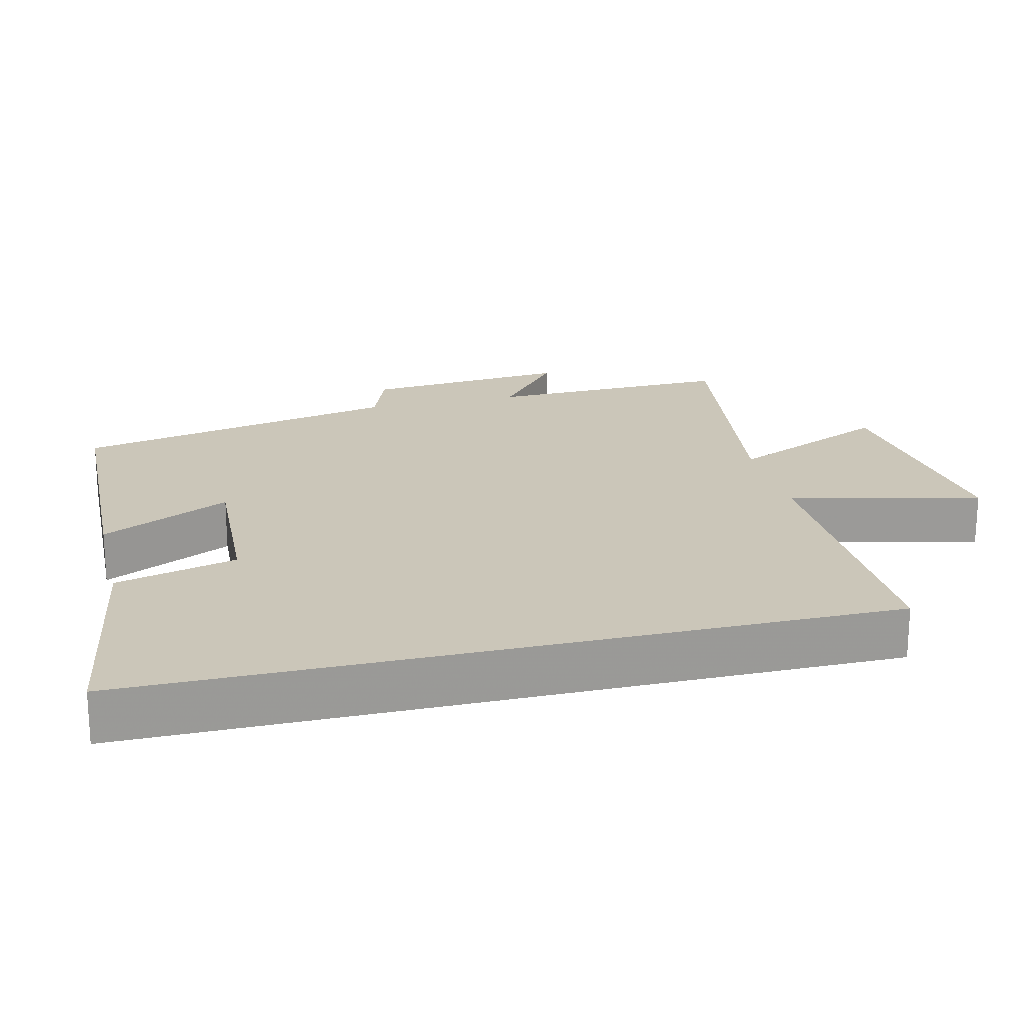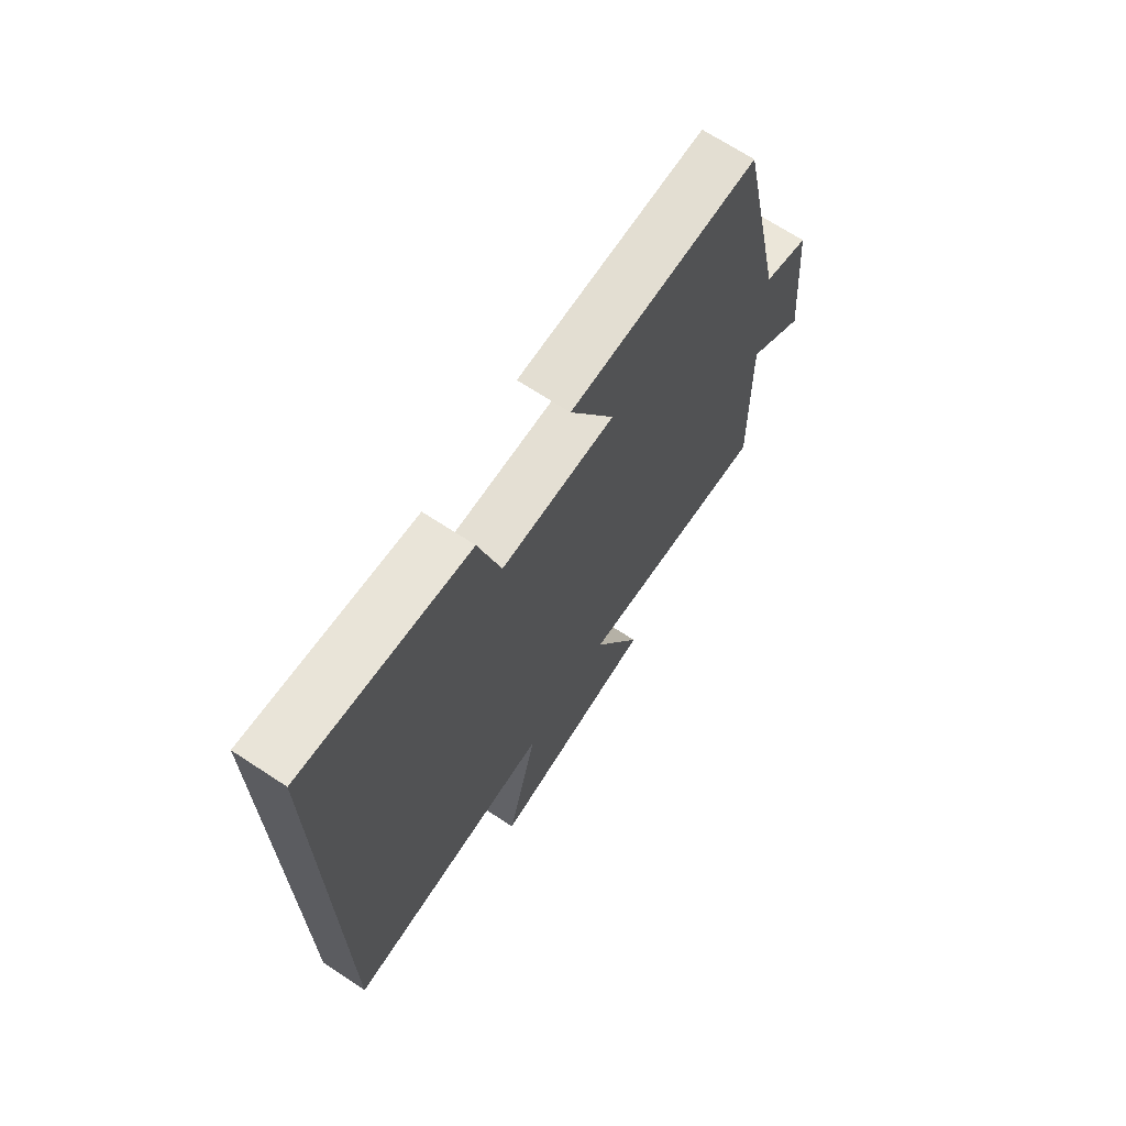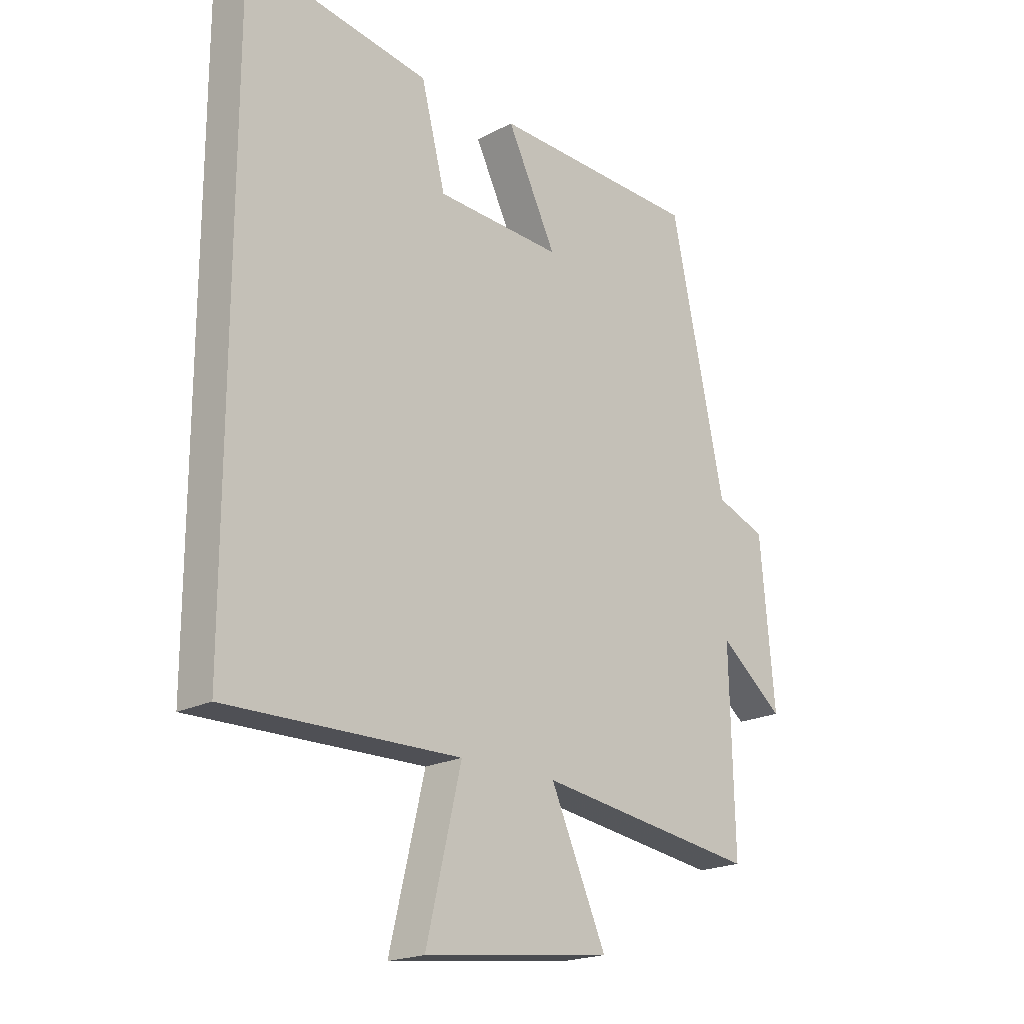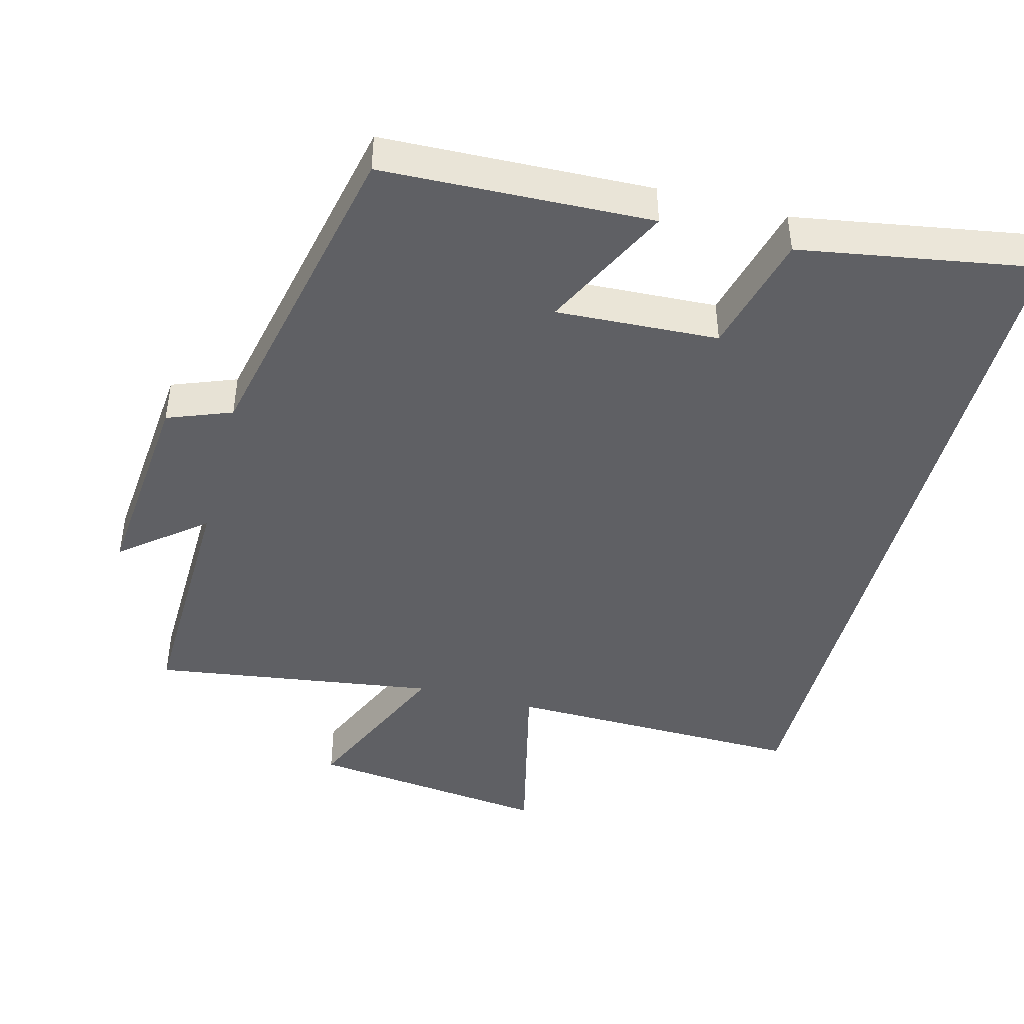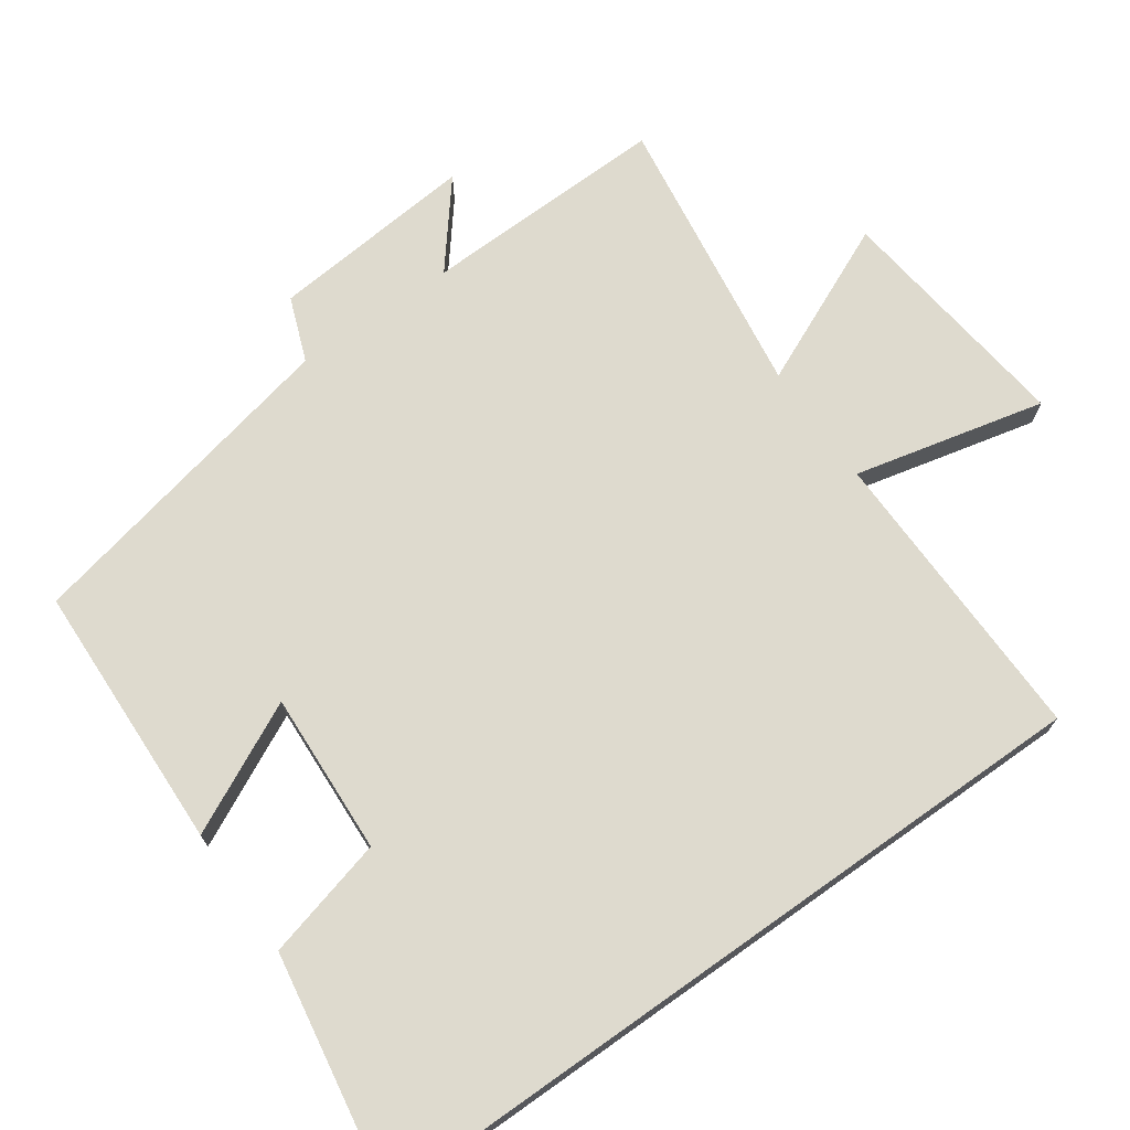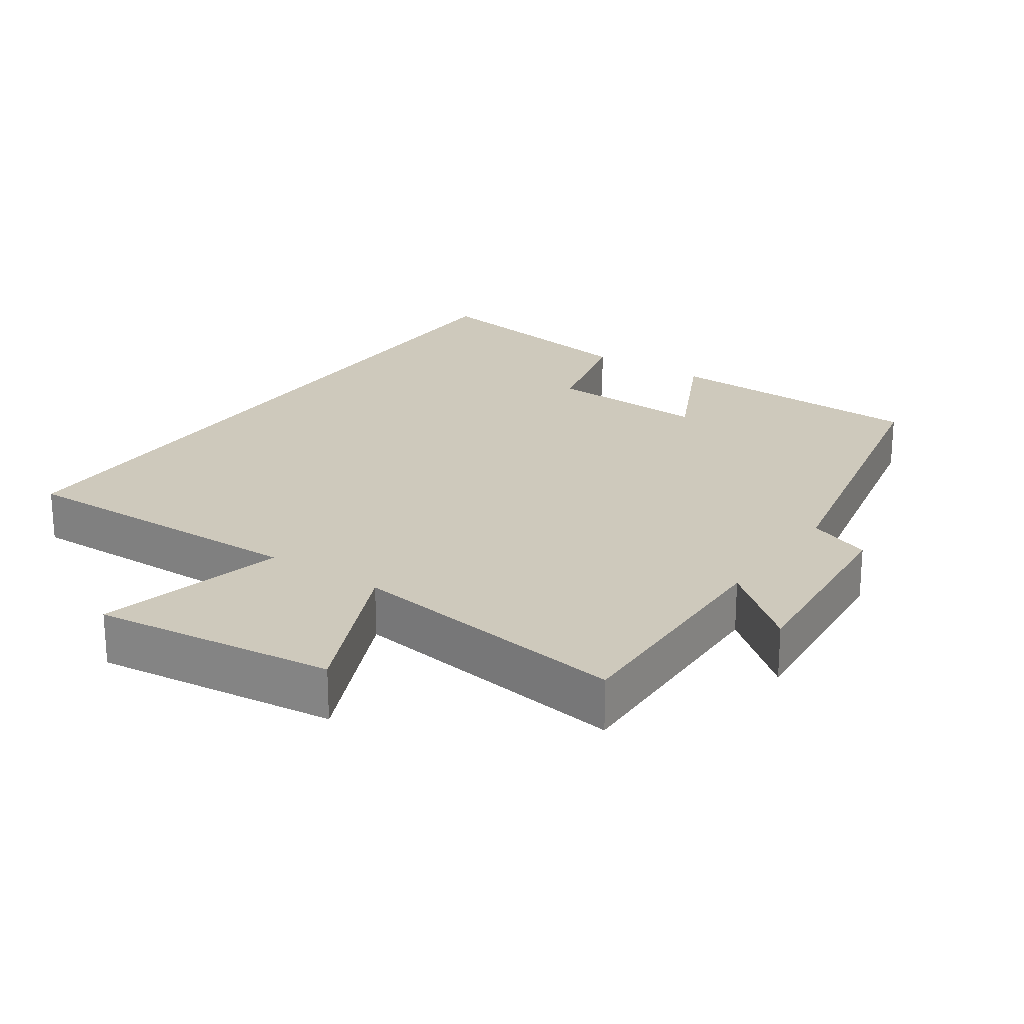
<metadata>
{"format":"obj","ext":"obj","renderer":"f3d","projection":"perspective","resolution":1024,"background":"white","views":[{"elev":20.8,"azim":76.2,"up":"+Y"},{"elev":69.6,"azim":123.2,"up":"+Z"},{"elev":-20.0,"azim":134.1,"up":"+Z"},{"elev":-44.6,"azim":-14.8,"up":"+Y"},{"elev":71.3,"azim":54.7,"up":"+Y"},{"elev":22.5,"azim":-145.6,"up":"+Y"}]}
</metadata>
<code>
v 0.5 0.07 0.557
v 0.5 0.07 -0.506
v 0.074 0.07 -0.5
v 0.138 0.07 -0.77
v -0.206 0.07 -0.73
v -0.104 0.07 -0.5
v -0.508 0.07 -0.559
v -0.5 0.07 -0.211
v -0.617 0.07 -0.306
v -0.591 0.07 -0.014
v -0.5 0.07 0.021
v -0.401 0.07 0.486
v -0.02 0.07 0.5
v -0.11 0.07 0.316
v 0.12 0.07 0.328
v 0.164 0.07 0.5
v 0.5 0 0.557
v 0.5 0 -0.506
v 0.074 0 -0.5
v 0.138 0 -0.77
v -0.206 0 -0.73
v -0.104 0 -0.5
v -0.508 0 -0.559
v -0.5 0 -0.211
v -0.617 0 -0.306
v -0.591 0 -0.014
v -0.5 0 0.021
v -0.401 0 0.486
v -0.02 0 0.5
v -0.11 0 0.316
v 0.12 0 0.328
v 0.164 0 0.5
f 15 16 1 2
f 14 15 2 3
f 11 12 13 14
f 11 14 3
f 8 9 10 11
f 8 11 3
f 6 7 8
f 6 8 3
f 3 4 5 6
f 18 17 32 31
f 19 18 31 30
f 30 29 28 27
f 19 30 27
f 27 26 25 24
f 19 27 24
f 24 23 22
f 19 24 22
f 22 21 20 19
f 1 17 18 2
f 2 18 19 3
f 3 19 20 4
f 4 20 21 5
f 5 21 22 6
f 6 22 23 7
f 7 23 24 8
f 8 24 25 9
f 9 25 26 10
f 10 26 27 11
f 11 27 28 12
f 12 28 29 13
f 13 29 30 14
f 14 30 31 15
f 15 31 32 16
f 16 32 17 1

</code>
